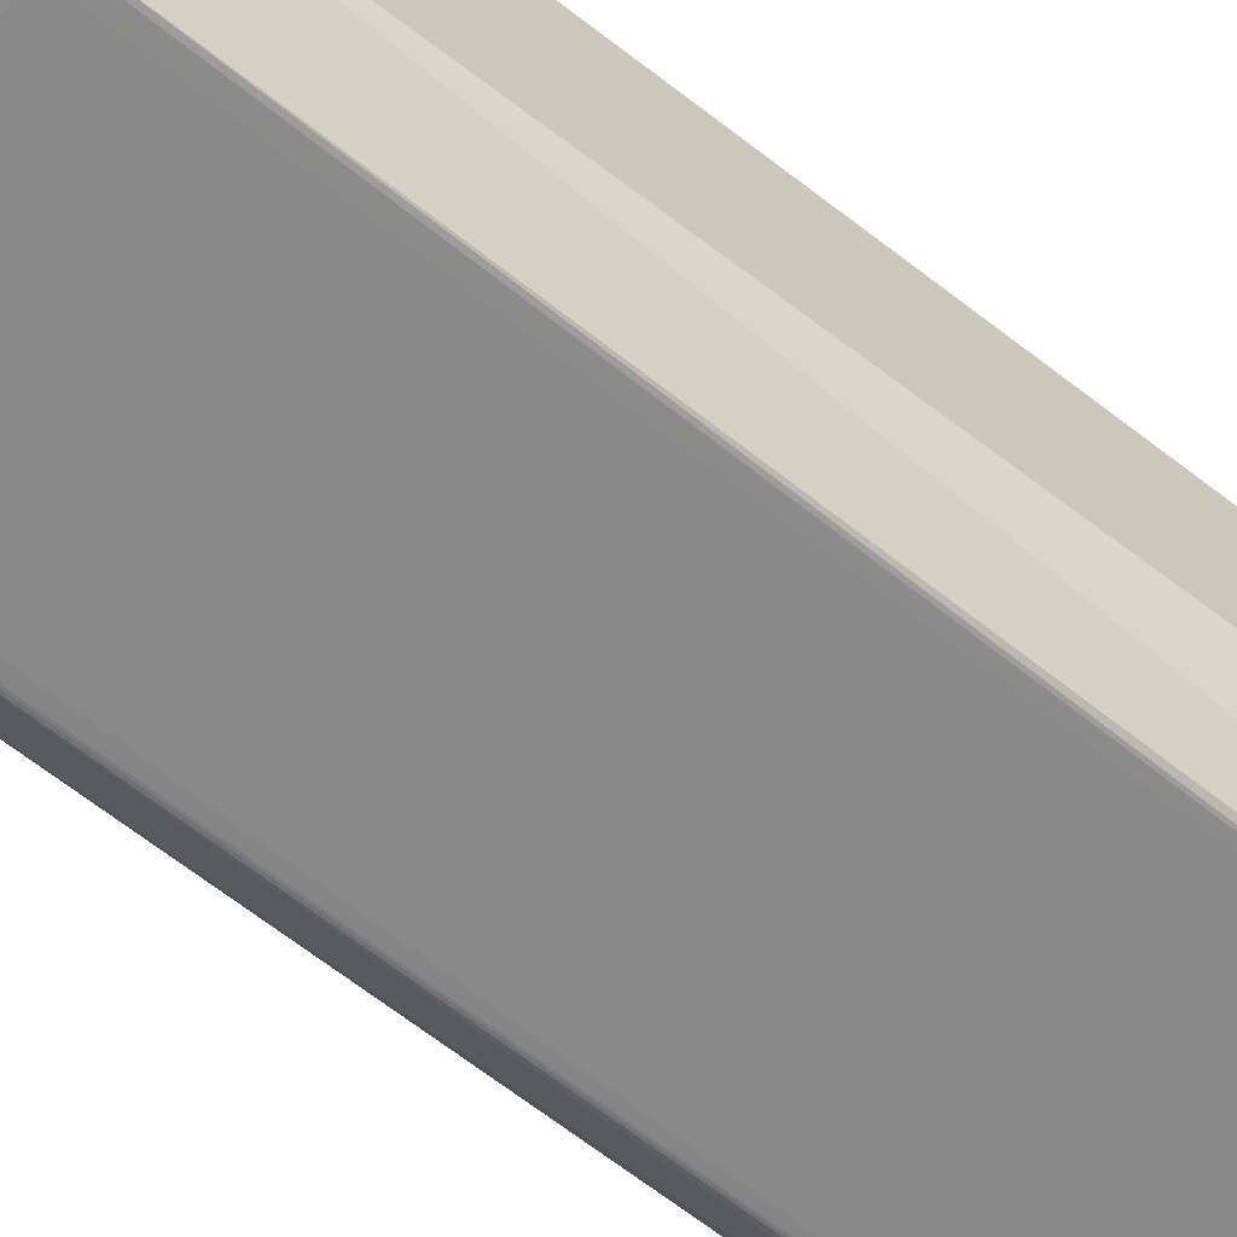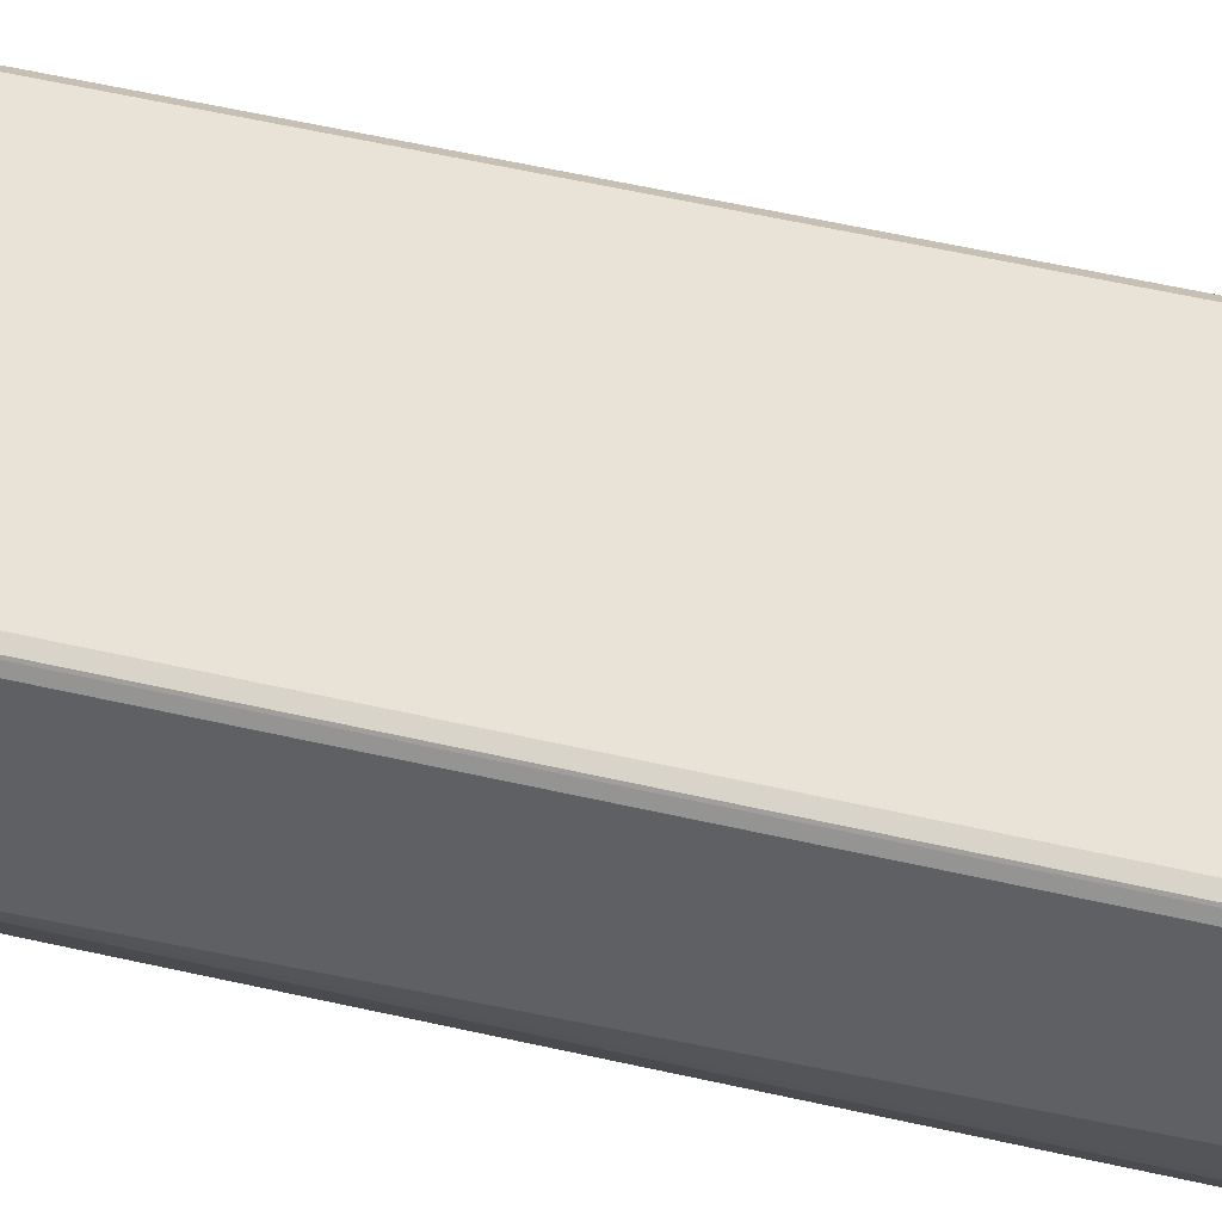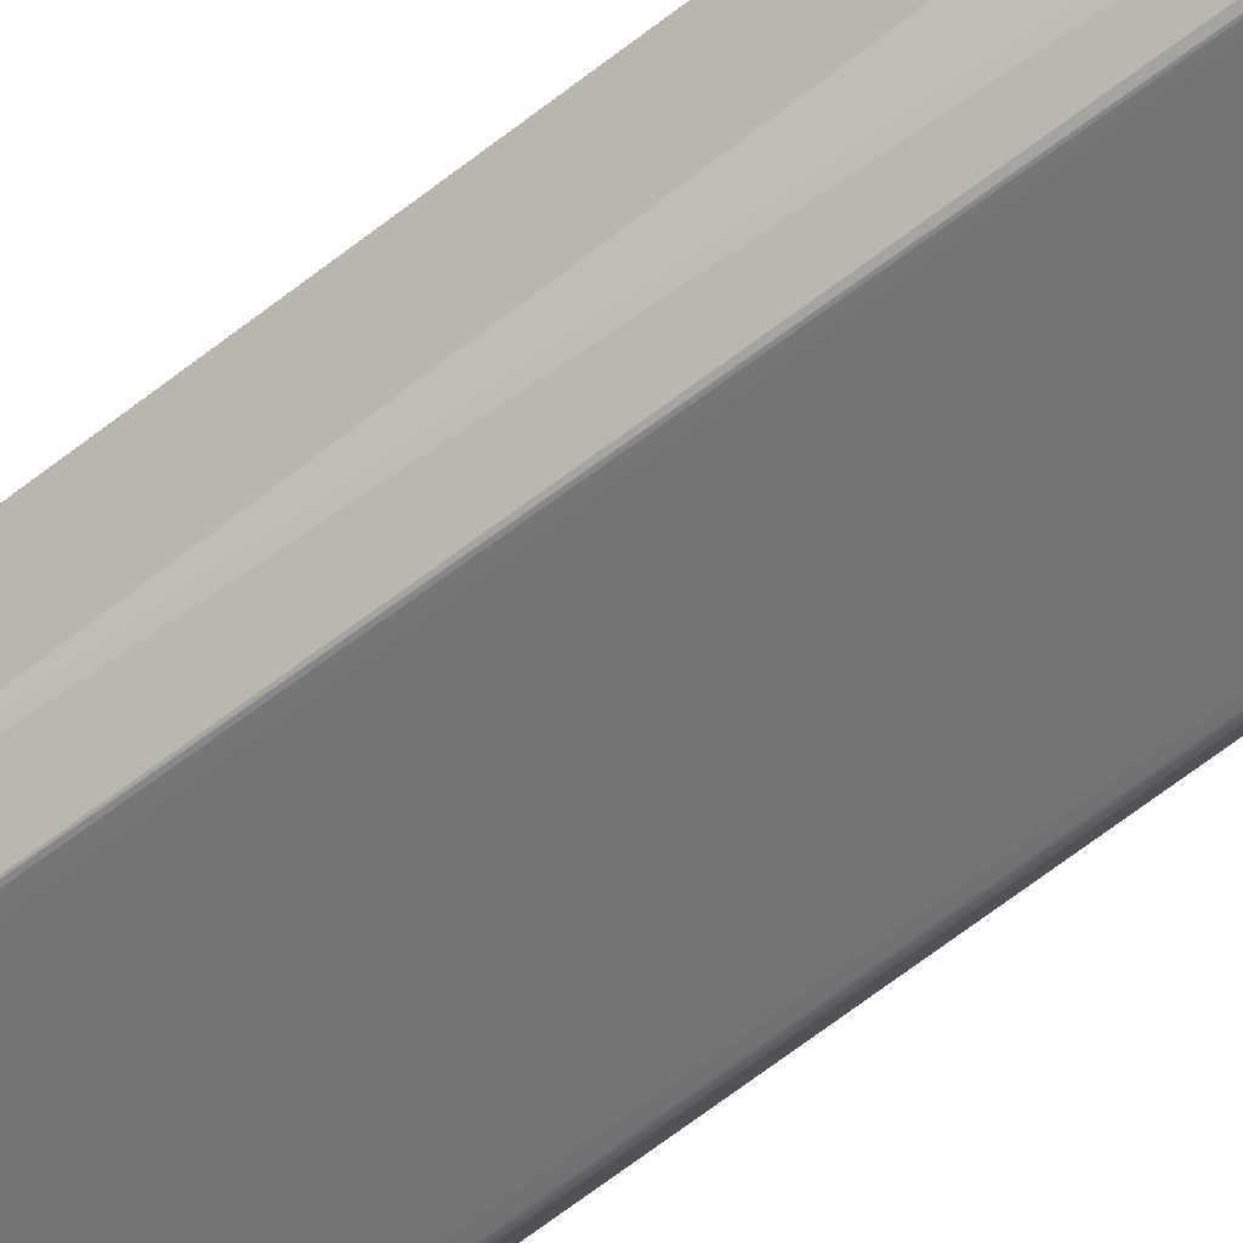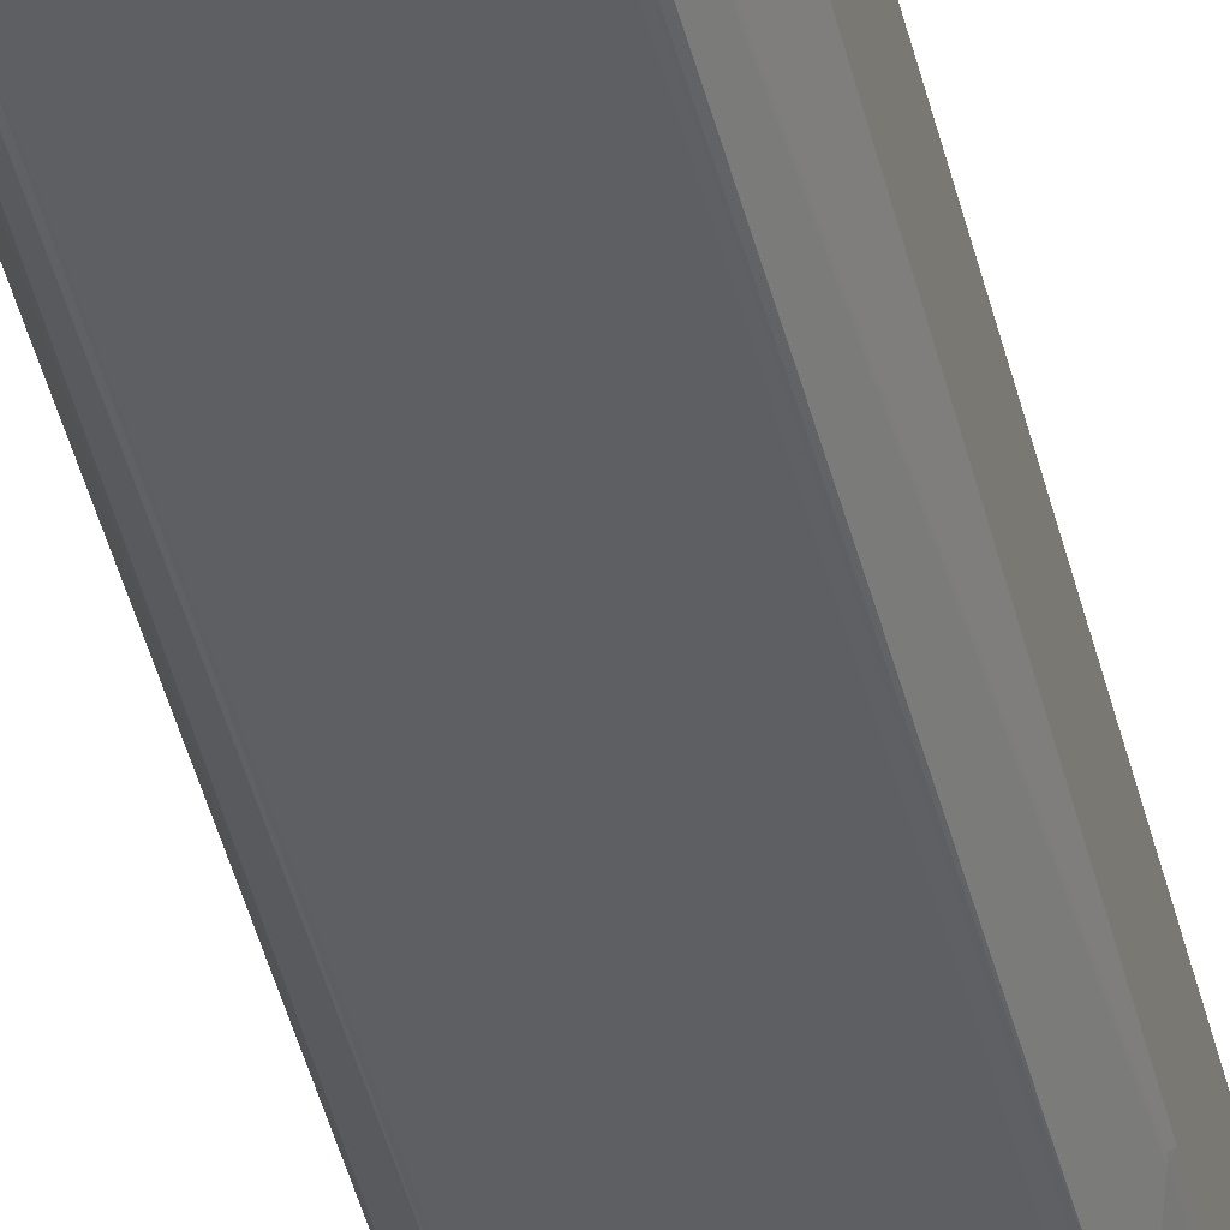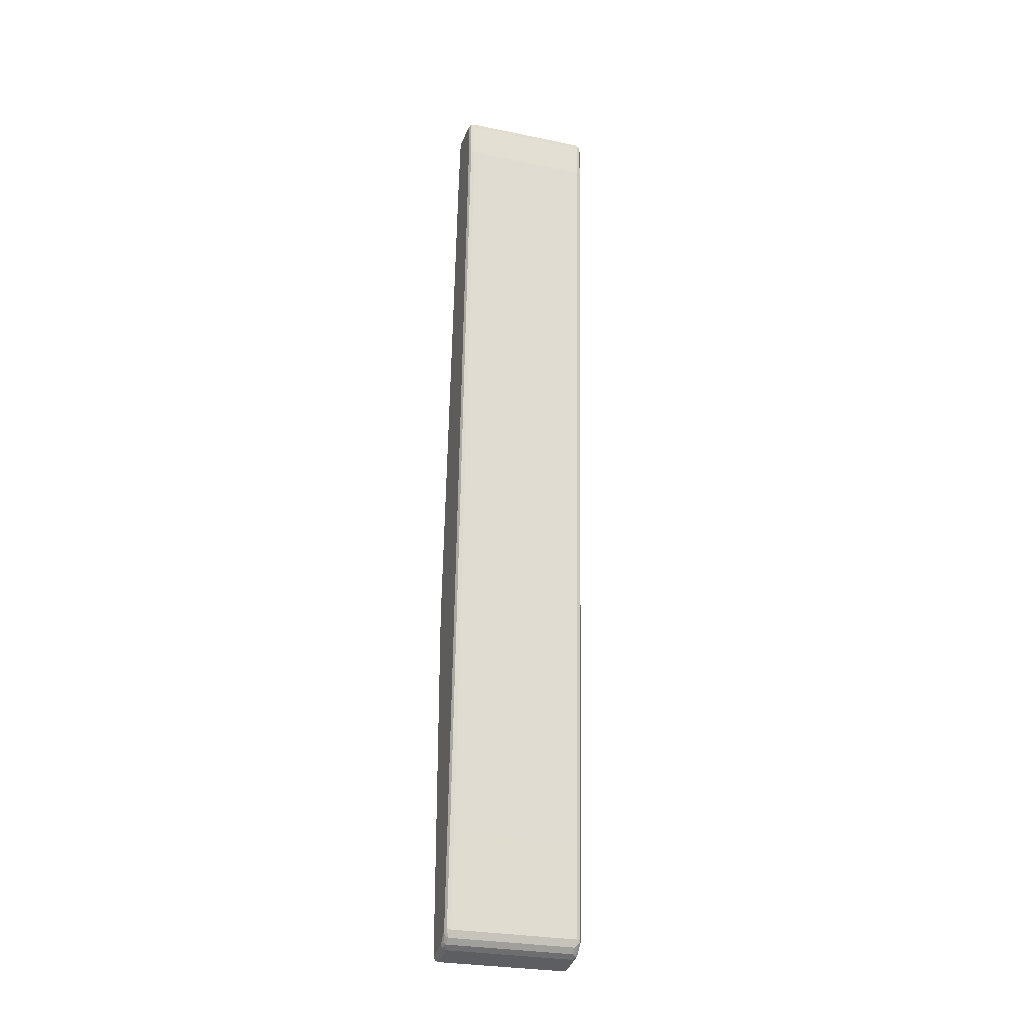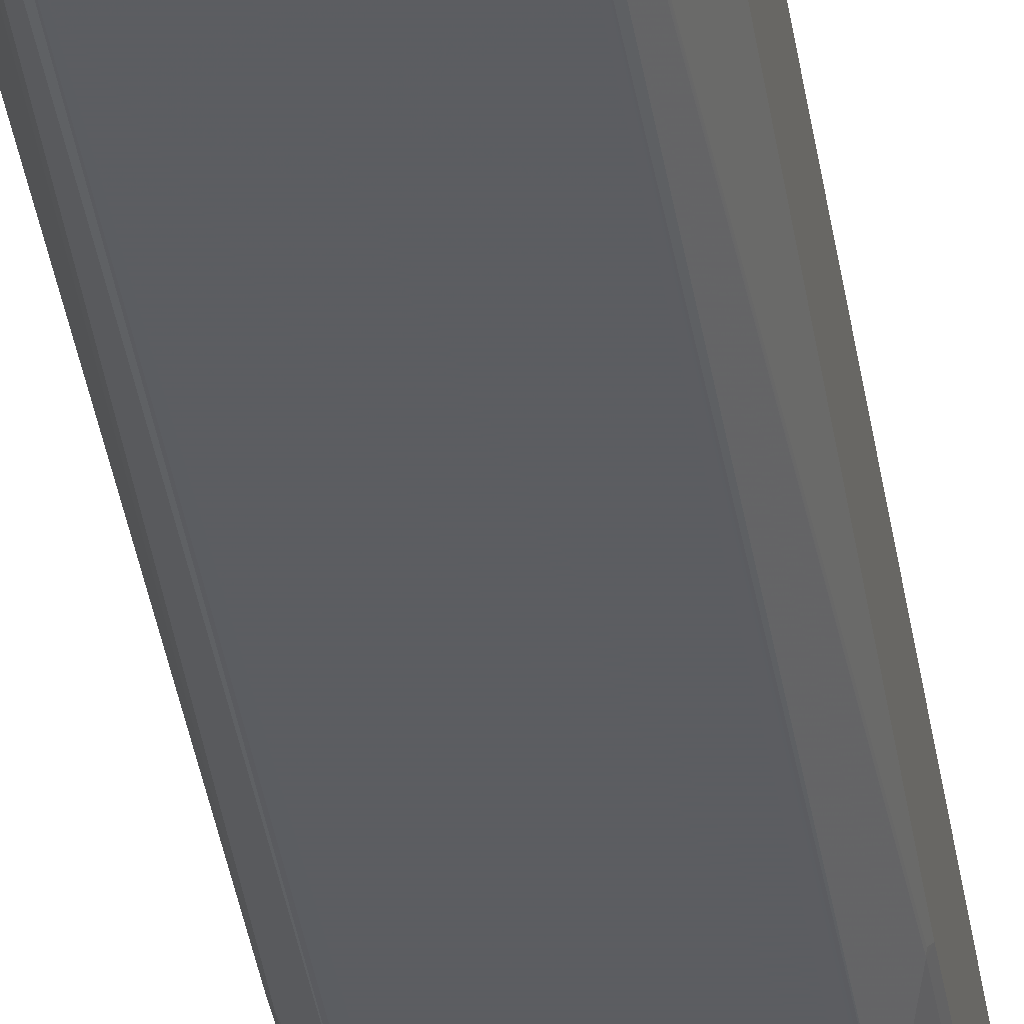
<metadata>
{"format":"obj","ext":"obj","renderer":"f3d","projection":"perspective","resolution":1024,"background":"white","views":[{"elev":-64.6,"azim":-129.8,"up":"+Y"},{"elev":44.8,"azim":-71.3,"up":"+Y"},{"elev":-54.3,"azim":-50.5,"up":"+Y"},{"elev":-39.2,"azim":13.2,"up":"+Y"},{"elev":-27.9,"azim":162.7,"up":"+Z"},{"elev":-33.5,"azim":8.5,"up":"+Y"}]}
</metadata>
<code>
v -0.1356 0.07301 0.9388
v -0.1043 1.043e-05 0.8762
v -0.1321 0.06606 0.9353
v -0.1304 0.06779 0.9441
v -0.1321 0.07649 0.9458
v -0.1356 0.1356 0.9388
v -0.1356 0.06258 0.8448
v -0.1008 -0.00694 0.8727
v -0.1356 0.05216 0.7094
v -0.1356 -0.02086 -0.2399
v -0.1321 -0.02781 -0.2433
v -0.1217 0.06606 0.9458
v -0.1252 0.07301 0.9491
v -0.09908 -0.005213 0.8815
v -0.1321 0.1391 0.9458
v -0.133 0.1473 0.9388
v -0.1356 0.146 0.9284
v -0.09388 -0.01042 0.8762
v -0.1064 -0.0668 -0.3233
v -0.1356 -0.02086 -0.9493
v -0.1321 -0.02781 -0.9526
v 0.1287 0.06606 0.9458
v -0.0904 -0.00694 0.8832
v -0.1252 0.1356 0.9491
v 0.1252 0.07301 0.9491
v -0.1252 0.1426 0.9458
v -0.1304 0.1434 0.9441
v -0.1252 0.1495 0.9422
v -0.1304 0.1539 0.9336
v -0.1321 0.153 0.9284
v -0.1356 0.146 0.8553
v 0.09388 -0.01042 0.8762
v -0.1035 -0.0668 -0.3137
v -0.1006 -0.0668 -0.3128
v -0.09388 -0.0668 -0.3107
v -0.1064 -0.0668 -0.8345
v -0.1356 0.03131 -0.9388
v -0.133 -0.01564 -0.9545
v -0.1321 -0.02086 -0.9562
v -0.1304 -0.02606 -0.9571
v -0.1252 -0.03129 -0.9493
v -0.102 -0.0668 -0.8433
v 0.133 0.06779 0.9441
v 0.1321 0.07301 0.9458
v 0.09736 -0.00694 0.8832
v 0.1017 -0.005213 0.8815
v 0.1252 0.1356 0.9491
v 0.1304 0.1408 0.9467
v 0.1252 0.1495 0.9422
v 0.1252 0.1565 0.9284
v -0.1252 0.1565 0.9284
v -0.1321 0.153 0.8553
v -0.133 0.1513 0.8501
v -0.1356 0.1356 0.657
v 0.1008 -0.00694 0.8762
v 0.09388 -0.0668 -0.3107
v 0.09661 -0.0668 -0.3121
v 0.1027 -0.0668 -0.3152
v 0.1043 -0.0668 -0.3184
v 0.1064 -0.0668 -0.3253
v -0.133 0.03653 -0.944
v -0.1356 0.05216 -0.9179
v -0.1321 0.03131 -0.9457
v -0.1252 0.03131 -0.9493
v -0.1252 -0.02086 -0.9596
v 0.1252 -0.02086 -0.9596
v 0.1252 -0.02781 -0.9562
v -0.1252 -0.02781 -0.9562
v 0.1304 -0.02869 -0.9545
v 0.1252 -0.03129 -0.9493
v -0.09176 -0.0668 -0.8471
v -0.09879 -0.0668 -0.8448
v 0.1356 0.07301 0.9388
v 0.1356 0.1356 0.9388
v 0.1321 0.1356 0.9458
v 0.133 0.05736 0.8501
v 0.1321 -0.02781 -0.2399
v 0.133 -0.02606 -0.2347
v 0.133 -0.01564 -0.09902
v 0.133 0.146 0.9402
v 0.1304 0.1513 0.9362
v 0.1321 0.153 0.9317
v 0.1252 0.1565 0.8553
v -0.1252 0.1565 0.8553
v -0.1321 0.1426 0.657
v -0.133 0.1408 0.6518
v -0.1356 0.1252 0.459
v 0.1064 -0.0668 -0.8366
v -0.133 0.05736 -0.9231
v -0.1287 0.05911 -0.9248
v -0.1287 0.03826 -0.9457
v -0.1356 0.06258 -0.7301
v 0.1252 0.03131 -0.9493
v 0.1321 -0.02434 -0.9562
v 0.1356 -0.02086 -0.9493
v 0.1321 -0.02781 -0.9493
v 0.1016 -0.0668 -0.8422
v 0.09598 -0.0668 -0.8471
v 0.1356 0.06258 0.8448
v 0.1356 0.146 0.9284
v 0.1356 0.05216 0.7094
v 0.1356 -0.02086 -0.2399
v 0.1321 0.153 0.8589
v 0.1321 0.1321 0.4623
v 0.1321 0.1217 0.2642
v 0.1252 0.1252 0.2607
v -0.1252 0.1252 0.2607
v -0.1321 0.1217 0.2607
v -0.1321 0.06954 -0.7301
v -0.133 0.06779 -0.7353
v -0.1321 0.05911 -0.9179
v -0.1217 0.05563 -0.9319
v -0.1252 0.06258 -0.9179
v -0.1217 0.04519 -0.9422
v 0.1217 0.03826 -0.9457
v 0.1287 0.04519 -0.9422
v 0.1304 0.03653 -0.944
v 0.1321 0.02783 -0.9457
v 0.1356 0.03131 -0.9388
v 0.1356 0.146 0.8553
v 0.1356 0.1356 0.657
v 0.1356 0.1252 0.459
v 0.1356 0.06258 -0.7301
v 0.1321 0.06954 -0.7267
v 0.1252 0.07301 -0.7301
v -0.1252 0.07301 -0.7301
v 0.1287 0.05563 -0.9319
v 0.1252 0.06258 -0.9179
v 0.1339 0.04001 -0.9371
v 0.1356 0.05216 -0.9179
v 0.1321 0.05911 -0.9145
v 0.1339 0.05041 -0.9267
f 1 2 8
f 66 94 67
f 66 93 94
f 67 94 69
f 67 69 68
f 69 94 95
f 69 95 96
f 69 96 88
f 69 88 97
f 69 97 98
f 69 98 70
f 73 99 101
f 73 101 102
f 73 102 95
f 64 115 93
f 73 95 119
f 73 130 123
f 73 123 122
f 73 122 121
f 73 121 120
f 73 120 100
f 73 100 74
f 74 80 75
f 74 100 80
f 76 101 99
f 76 79 102
f 76 102 101
f 77 96 95
f 77 95 102
f 73 119 130
f 64 91 115
f 64 66 65
f 64 93 66
f 43 99 73
f 44 75 48
f 46 55 77
f 46 77 78
f 46 78 79
f 46 79 76
f 48 75 80
f 48 80 49
f 49 80 81
f 49 81 50
f 50 81 82
f 50 82 103
f 50 103 83
f 50 83 84
f 50 84 51
f 52 84 85
f 52 85 86
f 52 86 53
f 54 86 87
f 55 60 77
f 60 88 96
f 60 96 77
f 61 89 90
f 61 90 91
f 61 91 64
f 61 64 63
f 61 62 89
f 62 92 110
f 62 110 89
f 77 102 78
f 78 102 79
f 80 100 82
f 80 82 81
f 105 123 124
f 105 124 106
f 106 124 125
f 106 125 126
f 106 126 107
f 107 126 109
f 107 109 108
f 109 126 113
f 109 113 111
f 112 113 128
f 112 128 127
f 112 127 116
f 112 116 114
f 113 126 125
f 113 125 128
f 116 129 117
f 116 127 129
f 117 129 119
f 117 119 118
f 119 129 130
f 123 130 131
f 123 131 124
f 124 131 128
f 124 128 125
f 127 132 129
f 127 128 131
f 127 131 132
f 129 132 130
f 130 132 131
f 105 122 123
f 43 76 99
f 104 122 105
f 103 121 104
f 82 100 120
f 82 120 103
f 83 103 104
f 83 104 105
f 83 105 106
f 83 106 107
f 83 107 84
f 84 107 108
f 84 108 85
f 85 108 86
f 86 108 109
f 86 109 110
f 86 110 92
f 86 92 87
f 89 110 109
f 89 109 111
f 89 111 90
f 90 112 91
f 90 111 113
f 90 113 112
f 91 112 114
f 91 114 116
f 91 116 115
f 93 115 116
f 93 117 118
f 93 118 94
f 94 118 119
f 94 119 95
f 103 120 121
f 104 121 122
f 43 46 76
f 93 116 117
f 43 74 75
f 8 19 18
f 10 20 21
f 10 21 11
f 11 21 36
f 11 36 19
f 12 22 25
f 12 25 13
f 12 23 45
f 12 45 22
f 13 25 47
f 13 47 24
f 14 18 23
f 15 26 27
f 8 11 19
f 15 27 16
f 16 27 28
f 16 28 29
f 16 29 30
f 16 30 17
f 17 30 52
f 17 52 31
f 18 32 45
f 18 45 23
f 18 19 33
f 18 33 34
f 18 34 35
f 18 35 56
f 18 56 32
f 15 24 26
f 8 18 14
f 6 15 16
f 6 16 17
f 43 75 44
f 1 8 3
f 1 3 4
f 1 4 5
f 1 5 15
f 1 15 6
f 1 6 17
f 1 17 31
f 1 31 54
f 1 54 87
f 1 87 92
f 1 92 62
f 1 62 37
f 1 37 20
f 1 20 10
f 1 10 9
f 1 9 7
f 1 7 2
f 2 7 9
f 2 9 10
f 2 11 8
f 3 8 14
f 3 14 4
f 4 12 13
f 4 13 5
f 4 14 23
f 4 23 12
f 5 13 24
f 5 24 15
f 19 36 42
f 19 42 72
f 2 10 11
f 19 71 98
f 30 51 84
f 30 84 52
f 31 52 53
f 31 53 86
f 31 86 54
f 32 55 46
f 32 46 45
f 32 56 57
f 32 57 58
f 32 58 59
f 32 59 60
f 32 60 55
f 37 62 61
f 38 61 63
f 38 63 39
f 39 63 64
f 39 64 65
f 40 65 66
f 40 66 67
f 40 67 68
f 40 68 41
f 41 68 69
f 41 69 70
f 41 70 98
f 41 98 71
f 41 71 72
f 41 72 42
f 19 72 71
f 43 73 74
f 29 51 30
f 29 50 51
f 39 65 40
f 28 48 49
f 19 97 88
f 19 98 97
f 29 49 50
f 19 88 60
f 19 60 59
f 19 59 58
f 19 58 57
f 19 57 56
f 19 35 34
f 19 34 33
f 20 37 61
f 20 61 38
f 20 38 39
f 20 39 40
f 20 40 21
f 19 56 35
f 21 41 42
f 21 40 41
f 26 28 27
f 28 49 29
f 25 44 48
f 25 48 47
f 26 48 28
f 24 47 48
f 24 48 26
f 22 46 43
f 22 45 46
f 22 44 25
f 22 43 44
f 21 42 36

</code>
